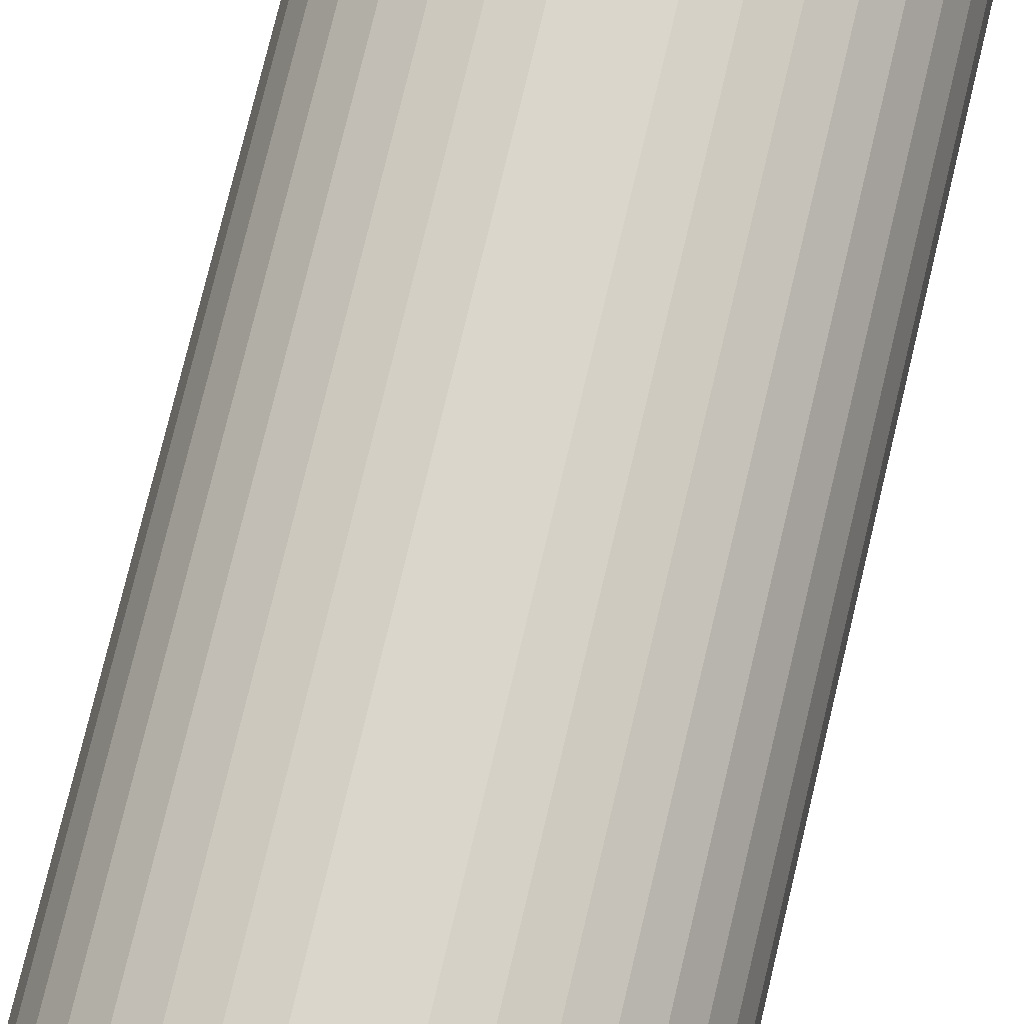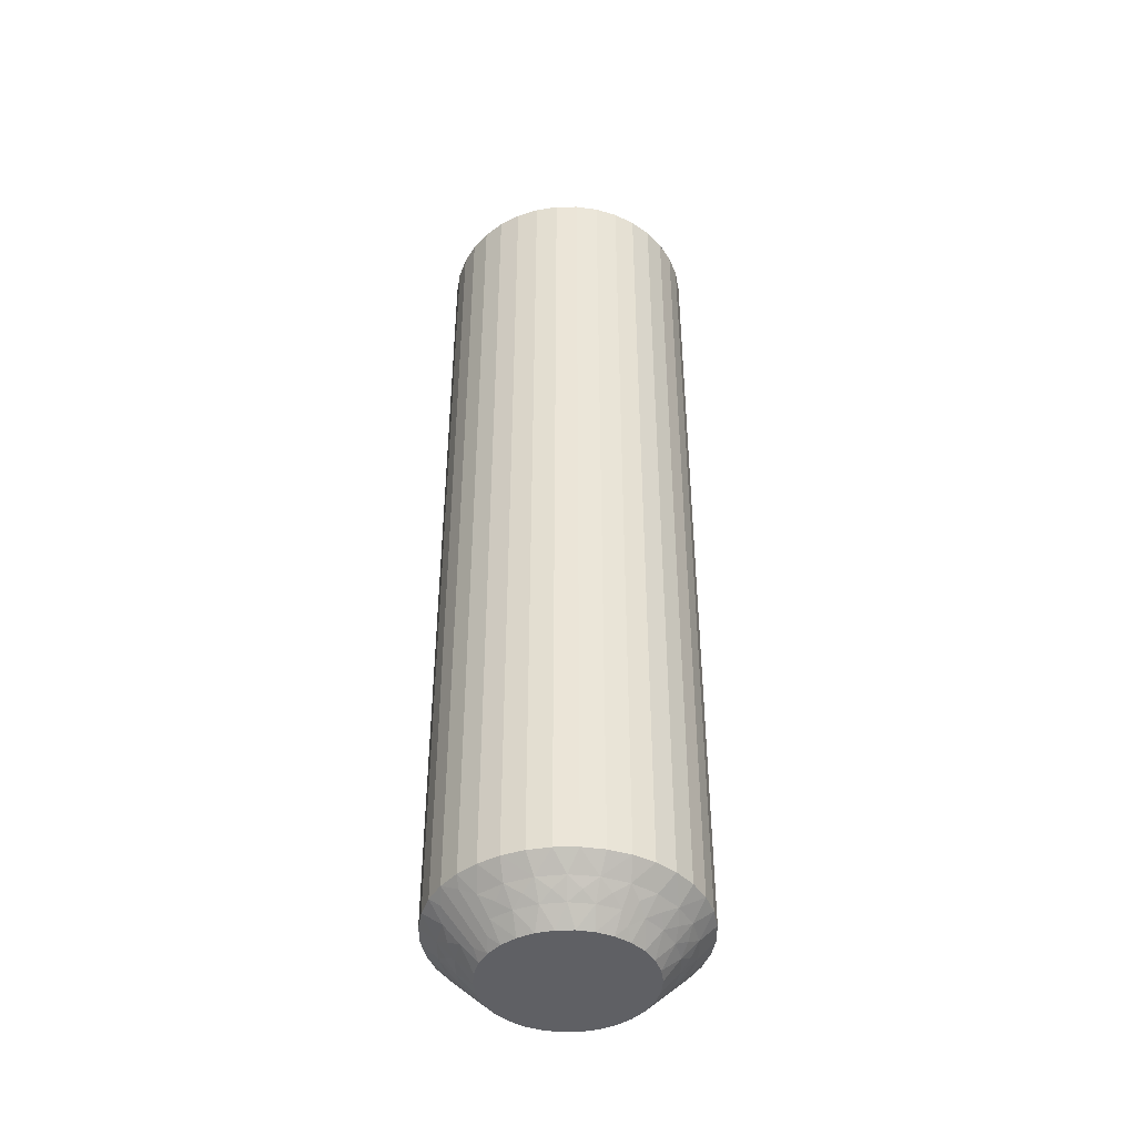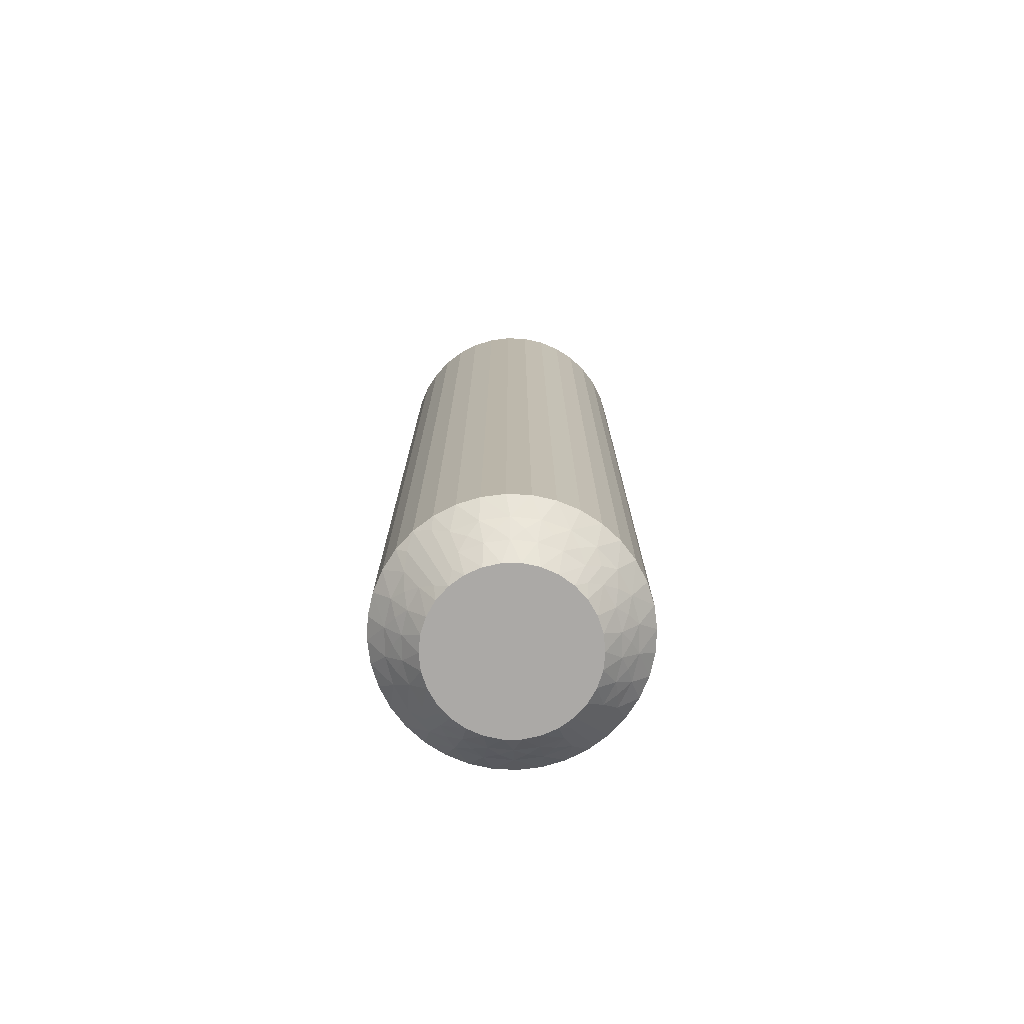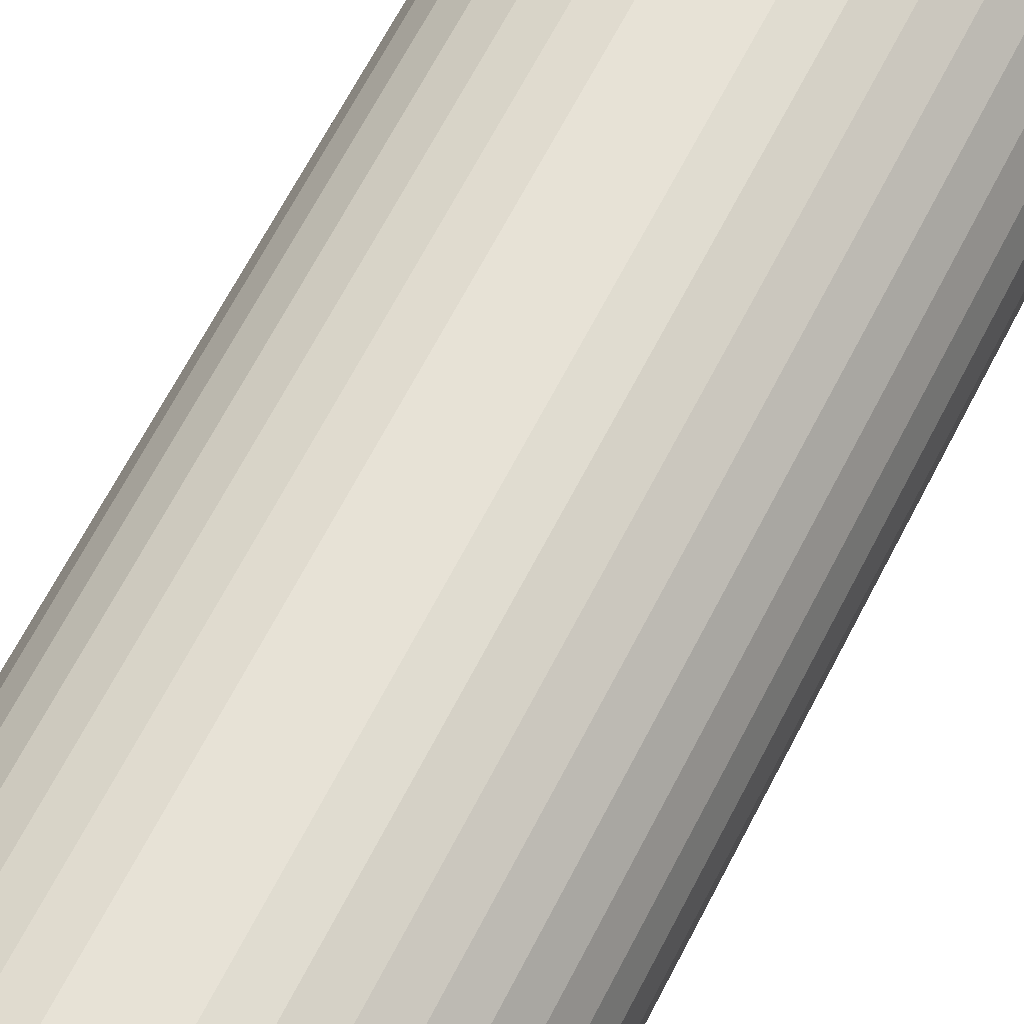
<metadata>
{"format":"obj","ext":"obj","renderer":"f3d","projection":"perspective","resolution":1024,"background":"white","views":[{"elev":73.3,"azim":-166.7,"up":"+Y"},{"elev":-43.5,"azim":145.7,"up":"+Z"},{"elev":-75.5,"azim":132.3,"up":"+Z"},{"elev":61.8,"azim":-153.6,"up":"+Y"}]}
</metadata>
<code>
v 377.4 -13.25 -184.8
v 377.6 -13.51 -185
v 377.1 -13.51 -185
v 377 -13.02 -184.5
v 380 -14.61 -184.5
v 379.7 -14.98 -185
v 379.4 -14.53 -185
v 377.7 -13.02 -184.5
v 377.4 -12.75 -184.2
v 377 -12.53 -184
v 377.8 -12.53 -184
v 380.3 -15.28 -184.5
v 380.5 -14.37 -184
v 380.8 -14 -183.5
v 381.1 -14.63 -183.5
v 376.6 -12.84 -184.2
v 376.3 -13.19 -184.5
v 376.1 -12.73 -184
v 380.8 -15.16 -184
v 375.9 -13.12 -184.2
v 375.4 -13.12 -184
v 375.7 -13.53 -184.5
v 375.2 -13.57 -184.2
v 379.6 -14.01 -184.5
v 379.1 -14.14 -185
v 375.1 -14.01 -184.5
v 374.8 -13.68 -184
v 374.7 -14.15 -184.2
v 374.3 -14.37 -184
v 374.7 -14.61 -184.5
v 380 -13.68 -184
v 380.4 -13.43 -183.5
v 374.3 -14.85 -184.2
v 374 -15.16 -184
v 380 -12.94 -183.5
v 374.5 -15.28 -184.5
v 374.6 -15.67 -184.8
v 374.9 -15.48 -185
v 374.9 -16 -185
v 379.1 -13.53 -184.5
v 374.4 -15.64 -184.5
v 373.4 -16 -183.5
v 378.6 -13.83 -185
v 373.7 -15.55 -183.8
v 373.4 -15.31 -183.5
v 379.4 -13.12 -184
v 379.4 -12.54 -183.5
v 378.4 -13.19 -184.5
v 378.2 -13.62 -185
v 378.6 -12.73 -184
v 378.7 -12.24 -183.5
v 378.1 -12.06 -183.5
v 377.4 -12 -183.5
v 376.6 -13.62 -185
v 376.7 -12.06 -183.5
v 376.1 -13.83 -185
v 376 -12.24 -183.5
v 375.4 -12.54 -183.5
v 375.7 -14.14 -185
v 374.8 -12.94 -183.5
v 375.4 -14.53 -185
v 374.3 -13.43 -183.5
v 373.9 -14 -183.5
v 375.1 -14.98 -185
v 373.6 -14.63 -183.5
v 380.1 -15.67 -184.8
v 379.9 -16 -185
v 379.8 -15.48 -185
v 380.4 -15.64 -184.5
v 381.4 -16 -183.5
v 381.1 -15.55 -183.8
v 381.3 -15.31 -183.5
v 380.4 -14.85 -184.2
v 380.1 -14.15 -184.2
v 379.5 -13.57 -184.2
v 378.9 -13.12 -184.2
v 378.2 -12.84 -184.2
v 377.4 -13.25 -155.2
v 377.6 -13.51 -155
v 377.7 -13.02 -155.5
v 374.7 -14.61 -155.5
v 375.1 -14.98 -155
v 375.4 -14.53 -155
v 377 -13.02 -155.5
v 377.1 -13.51 -155
v 377.4 -12.75 -155.8
v 377.8 -12.53 -156
v 377 -12.53 -156
v 374.5 -15.28 -155.5
v 378.2 -12.84 -155.8
v 374.3 -14.37 -156
v 373.9 -14 -156.5
v 373.6 -14.63 -156.5
v 378.6 -12.73 -156
v 378.4 -13.19 -155.5
v 374 -15.16 -156
v 378.9 -13.12 -155.8
v 379.4 -13.12 -156
v 379.1 -13.53 -155.5
v 379.5 -13.57 -155.8
v 379.6 -14.01 -155.5
v 380 -13.68 -156
v 375.1 -14.01 -155.5
v 375.7 -14.14 -155
v 380.1 -14.15 -155.8
v 380.5 -14.37 -156
v 380 -14.61 -155.5
v 380.4 -14.85 -155.8
v 380.8 -15.16 -156
v 374.8 -13.68 -156
v 374.3 -13.43 -156.5
v 374.8 -12.94 -156.5
v 380.3 -15.28 -155.5
v 380.1 -15.67 -155.2
v 379.8 -15.48 -155
v 379.9 -16 -155
v 375.7 -13.53 -155.5
v 380.4 -15.64 -155.5
v 381.4 -16 -156.5
v 376.1 -13.83 -155
v 381.1 -15.55 -156.2
v 381.3 -15.31 -156.5
v 375.4 -13.12 -156
v 375.4 -12.54 -156.5
v 376.3 -13.19 -155.5
v 376.6 -13.62 -155
v 376.1 -12.73 -156
v 376 -12.24 -156.5
v 376.7 -12.06 -156.5
v 377.4 -12 -156.5
v 378.2 -13.62 -155
v 378.1 -12.06 -156.5
v 378.6 -13.83 -155
v 378.7 -12.24 -156.5
v 379.4 -12.54 -156.5
v 379.1 -14.14 -155
v 380 -12.94 -156.5
v 379.4 -14.53 -155
v 380.4 -13.43 -156.5
v 380.8 -14 -156.5
v 379.7 -14.98 -155
v 381.1 -14.63 -156.5
v 374.6 -15.67 -155.2
v 374.9 -16 -155
v 374.9 -15.48 -155
v 374.4 -15.64 -155.5
v 373.4 -16 -156.5
v 373.7 -15.55 -156.2
v 373.4 -15.31 -156.5
v 374.3 -14.85 -155.8
v 374.7 -14.15 -155.8
v 375.2 -13.57 -155.8
v 375.9 -13.12 -155.8
v 376.6 -12.84 -155.8
v 381.3 -16.69 -156.5
v 381.3 -16.69 -183.5
v 381.1 -17.37 -156.5
v 381.1 -17.37 -183.5
v 380.8 -18 -156.5
v 380.8 -18 -183.5
v 380.4 -18.57 -156.5
v 380.4 -18.57 -183.5
v 380 -19.06 -156.5
v 380 -19.06 -183.5
v 379.4 -19.46 -156.5
v 379.4 -19.46 -183.5
v 378.7 -19.76 -156.5
v 378.7 -19.76 -183.5
v 378.1 -19.94 -156.5
v 378.1 -19.94 -183.5
v 377.4 -20 -156.5
v 377.4 -20 -183.5
v 376.7 -19.94 -156.5
v 376.7 -19.94 -183.5
v 376 -19.76 -156.5
v 376 -19.76 -183.5
v 375.4 -19.46 -156.5
v 375.4 -19.46 -183.5
v 374.8 -19.06 -156.5
v 374.8 -19.06 -183.5
v 374.3 -18.57 -156.5
v 374.3 -18.57 -183.5
v 373.9 -18 -156.5
v 373.9 -18 -183.5
v 373.6 -17.37 -156.5
v 373.6 -17.37 -183.5
v 373.4 -16.69 -156.5
v 373.4 -16.69 -183.5
v 375.1 -17.02 -155
v 375.4 -17.47 -155
v 375.7 -17.86 -155
v 377.6 -18.49 -155
v 378.2 -18.38 -155
v 378.6 -18.17 -155
v 379.1 -17.86 -155
v 379.4 -17.47 -155
v 379.7 -17.02 -155
v 379.8 -16.52 -155
v 374.9 -16.52 -155
v 376.1 -18.17 -155
v 376.6 -18.38 -155
v 377.1 -18.49 -155
v 378.2 -18.38 -185
v 378.6 -18.17 -185
v 379.1 -17.86 -185
v 379.7 -17.02 -185
v 375.1 -17.02 -185
v 375.4 -17.47 -185
v 374.9 -16.52 -185
v 375.7 -17.86 -185
v 376.1 -18.17 -185
v 379.4 -17.47 -185
v 376.6 -18.38 -185
v 377.1 -18.49 -185
v 379.8 -16.52 -185
v 377.6 -18.49 -185
v 378.2 -19.16 -155.8
v 378.6 -19.27 -156
v 378.4 -18.81 -155.5
v 377.4 -18.75 -155.2
v 380 -17.39 -155.5
v 377 -18.98 -155.5
v 377.7 -18.98 -155.5
v 377.4 -19.25 -155.8
v 377.8 -19.47 -156
v 377 -19.47 -156
v 380.3 -16.72 -155.5
v 380.5 -17.63 -156
v 376.6 -19.16 -155.8
v 376.3 -18.81 -155.5
v 376.1 -19.27 -156
v 380.8 -16.84 -156
v 375.9 -18.88 -155.8
v 375.4 -18.88 -156
v 375.7 -18.47 -155.5
v 379.6 -17.99 -155.5
v 375.2 -18.43 -155.8
v 375.1 -17.99 -155.5
v 374.8 -18.32 -156
v 374.7 -17.85 -155.8
v 374.7 -17.39 -155.5
v 374.3 -17.63 -156
v 380 -18.32 -156
v 374.3 -17.15 -155.8
v 374.5 -16.72 -155.5
v 374 -16.84 -156
v 374.6 -16.33 -155.2
v 379.1 -18.47 -155.5
v 374.4 -16.36 -155.5
v 373.7 -16.45 -156.2
v 379.4 -18.88 -156
v 380.1 -16.33 -155.2
v 380.4 -16.36 -155.5
v 381.1 -16.45 -156.2
v 380.4 -17.15 -155.8
v 380.1 -17.85 -155.8
v 379.5 -18.43 -155.8
v 378.9 -18.88 -155.8
v 377.4 -18.75 -184.8
v 374.7 -17.39 -184.5
v 377.7 -18.98 -184.5
v 377 -18.98 -184.5
v 377.4 -19.25 -184.2
v 377 -19.47 -184
v 377.8 -19.47 -184
v 374.5 -16.72 -184.5
v 374.3 -17.63 -184
v 378.2 -19.16 -184.2
v 378.4 -18.81 -184.5
v 378.6 -19.27 -184
v 374 -16.84 -184
v 378.9 -18.88 -184.2
v 379.4 -18.88 -184
v 379.1 -18.47 -184.5
v 375.1 -17.99 -184.5
v 379.5 -18.43 -184.2
v 379.6 -17.99 -184.5
v 380 -18.32 -184
v 380.1 -17.85 -184.2
v 380 -17.39 -184.5
v 380.5 -17.63 -184
v 374.8 -18.32 -184
v 380.4 -17.15 -184.2
v 380.3 -16.72 -184.5
v 380.8 -16.84 -184
v 380.1 -16.33 -184.8
v 375.7 -18.47 -184.5
v 380.4 -16.36 -184.5
v 381.1 -16.45 -183.8
v 375.4 -18.88 -184
v 376.3 -18.81 -184.5
v 376.1 -19.27 -184
v 374.6 -16.33 -184.8
v 374.4 -16.36 -184.5
v 373.7 -16.45 -183.8
v 374.3 -17.15 -184.2
v 374.7 -17.85 -184.2
v 375.2 -18.43 -184.2
v 375.9 -18.88 -184.2
v 376.6 -19.16 -184.2
f 1 2 3
f 1 3 4
f 5 6 7
f 1 8 2
f 9 10 11
f 9 11 8
f 9 4 10
f 5 12 6
f 9 1 4
f 9 8 1
f 13 14 15
f 16 4 17
f 16 18 10
f 16 10 4
f 13 15 19
f 16 17 18
f 20 21 18
f 20 22 21
f 20 17 22
f 20 18 17
f 23 21 22
f 24 7 25
f 23 26 27
f 23 27 21
f 23 22 26
f 24 5 7
f 28 29 27
f 28 27 26
f 28 26 30
f 28 30 29
f 31 32 14
f 33 34 29
f 31 35 32
f 33 29 30
f 33 30 36
f 33 36 34
f 37 36 38
f 37 38 39
f 31 14 13
f 40 24 25
f 41 39 42
f 40 25 43
f 41 36 37
f 41 37 39
f 41 34 36
f 44 42 45
f 44 45 34
f 46 47 35
f 44 41 42
f 44 34 41
f 46 35 31
f 48 43 49
f 48 40 43
f 50 51 47
f 50 52 51
f 50 47 46
f 8 49 2
f 8 48 49
f 11 53 52
f 11 52 50
f 4 3 54
f 10 55 53
f 10 53 11
f 17 54 56
f 17 4 54
f 18 57 55
f 18 58 57
f 18 55 10
f 22 56 59
f 22 17 56
f 21 58 18
f 21 60 58
f 26 59 61
f 26 22 59
f 27 60 21
f 27 62 60
f 27 63 62
f 30 61 64
f 30 26 61
f 29 63 27
f 29 65 63
f 36 64 38
f 36 30 64
f 34 65 29
f 34 45 65
f 66 67 68
f 66 68 12
f 69 70 67
f 69 67 66
f 69 66 12
f 69 12 19
f 71 72 70
f 71 70 69
f 71 69 19
f 71 19 72
f 73 12 5
f 73 13 19
f 73 19 12
f 73 5 13
f 74 5 24
f 74 31 13
f 74 24 31
f 74 13 5
f 12 68 6
f 75 46 31
f 75 31 24
f 75 24 40
f 75 40 46
f 76 48 50
f 76 50 46
f 76 46 40
f 76 40 48
f 19 15 72
f 77 48 8
f 77 50 48
f 77 8 11
f 77 11 50
f 78 79 80
f 81 82 83
f 78 84 85
f 86 80 87
f 86 87 88
f 86 88 84
f 86 78 80
f 81 89 82
f 86 84 78
f 90 87 80
f 91 92 93
f 90 94 87
f 90 80 95
f 90 95 94
f 91 93 96
f 97 98 94
f 97 95 99
f 97 99 98
f 97 94 95
f 100 101 102
f 100 98 99
f 103 83 104
f 100 102 98
f 100 99 101
f 105 106 102
f 103 81 83
f 105 102 101
f 105 101 107
f 105 107 106
f 108 109 106
f 110 111 92
f 108 106 107
f 110 112 111
f 108 107 113
f 108 113 109
f 114 113 115
f 114 115 116
f 110 92 91
f 117 103 104
f 118 116 119
f 118 113 114
f 117 104 120
f 118 114 116
f 118 109 113
f 121 119 122
f 121 122 109
f 121 118 119
f 123 124 112
f 121 109 118
f 123 112 110
f 125 120 126
f 125 117 120
f 127 128 124
f 127 129 128
f 127 124 123
f 84 126 85
f 84 125 126
f 88 130 129
f 88 129 127
f 80 79 131
f 87 132 130
f 87 130 88
f 95 131 133
f 95 80 131
f 94 134 132
f 94 135 134
f 94 132 87
f 99 133 136
f 99 95 133
f 98 135 94
f 98 137 135
f 101 136 138
f 101 99 136
f 102 137 98
f 102 139 137
f 102 140 139
f 107 138 141
f 107 101 138
f 106 140 102
f 106 142 140
f 113 141 115
f 113 107 141
f 109 142 106
f 109 122 142
f 143 144 145
f 143 145 89
f 146 147 144
f 146 144 143
f 146 143 89
f 146 89 96
f 148 149 147
f 148 147 146
f 148 146 96
f 148 96 149
f 150 89 81
f 150 91 96
f 150 96 89
f 150 81 91
f 151 81 103
f 151 110 91
f 151 103 110
f 151 91 81
f 152 123 110
f 89 145 82
f 152 110 103
f 152 103 117
f 152 117 123
f 153 125 127
f 153 127 123
f 153 123 117
f 153 117 125
f 154 125 84
f 96 93 149
f 154 127 125
f 154 84 88
f 154 88 127
f 78 85 79
f 42 147 149
f 45 149 93
f 45 42 149
f 65 93 92
f 65 45 93
f 63 92 111
f 63 65 92
f 62 111 112
f 62 63 111
f 60 112 124
f 60 62 112
f 58 124 128
f 58 60 124
f 57 128 129
f 57 58 128
f 55 129 130
f 55 57 129
f 53 130 132
f 53 55 130
f 52 132 134
f 52 53 132
f 51 134 135
f 51 52 134
f 47 135 137
f 47 51 135
f 35 137 139
f 35 47 137
f 32 139 140
f 32 35 139
f 14 32 140
f 14 140 142
f 15 14 142
f 15 142 122
f 72 15 122
f 72 122 119
f 70 72 119
f 70 119 155
f 156 155 157
f 156 70 155
f 158 157 159
f 158 156 157
f 160 159 161
f 160 158 159
f 162 161 163
f 162 160 161
f 164 163 165
f 164 162 163
f 166 165 167
f 166 164 165
f 168 167 169
f 168 166 167
f 170 169 171
f 170 168 169
f 172 171 173
f 172 170 171
f 174 173 175
f 174 172 173
f 176 175 177
f 176 174 175
f 178 177 179
f 178 176 177
f 180 179 181
f 180 178 179
f 182 181 183
f 182 180 181
f 184 182 183
f 184 183 185
f 186 184 185
f 186 185 187
f 188 186 187
f 188 187 147
f 42 188 147
f 189 190 191
f 138 115 141
f 136 192 193
f 136 193 194
f 136 194 195
f 136 195 196
f 136 196 197
f 136 197 198
f 136 198 116
f 136 116 115
f 136 133 131
f 136 131 192
f 136 115 138
f 82 144 199
f 82 199 189
f 82 145 144
f 120 191 200
f 120 104 83
f 120 83 82
f 120 189 191
f 120 82 189
f 85 200 201
f 85 126 120
f 85 120 200
f 79 201 202
f 79 85 201
f 131 202 192
f 131 79 202
f 49 43 203
f 204 25 205
f 6 25 7
f 68 25 6
f 205 25 206
f 206 25 68
f 43 25 204
f 38 64 39
f 207 61 208
f 209 61 207
f 39 61 209
f 64 61 39
f 61 59 208
f 210 56 211
f 208 56 210
f 59 56 208
f 205 206 212
f 213 54 214
f 211 54 213
f 56 54 211
f 206 67 215
f 3 2 54
f 54 2 214
f 206 68 67
f 216 49 203
f 214 49 216
f 2 49 214
f 203 43 204
f 217 218 219
f 220 192 202
f 221 197 196
f 220 202 222
f 220 223 192
f 224 225 223
f 224 222 226
f 224 220 222
f 221 227 197
f 224 223 220
f 228 159 157
f 224 226 225
f 229 222 230
f 229 231 226
f 229 226 222
f 228 157 232
f 229 230 231
f 233 234 231
f 233 235 234
f 233 230 235
f 233 231 230
f 236 196 195
f 237 234 235
f 237 238 239
f 237 239 234
f 237 235 238
f 240 238 241
f 236 221 196
f 240 242 239
f 240 239 238
f 240 241 242
f 243 161 159
f 244 245 246
f 243 163 161
f 244 242 241
f 244 246 242
f 244 241 245
f 247 199 144
f 243 159 228
f 248 236 195
f 247 245 199
f 248 195 194
f 249 246 245
f 249 144 147
f 249 247 144
f 249 245 247
f 250 147 187
f 251 165 163
f 250 187 246
f 250 246 249
f 251 163 243
f 250 249 147
f 219 194 193
f 219 248 194
f 218 167 165
f 218 169 167
f 218 165 251
f 223 193 192
f 223 219 193
f 225 171 169
f 225 169 218
f 222 202 201
f 226 171 225
f 226 173 171
f 230 201 200
f 230 222 201
f 231 175 173
f 231 177 175
f 231 173 226
f 235 200 191
f 235 230 200
f 234 177 231
f 234 179 177
f 238 191 190
f 238 235 191
f 239 179 234
f 239 181 179
f 239 183 181
f 241 190 189
f 241 238 190
f 242 183 239
f 242 185 183
f 245 189 199
f 245 241 189
f 246 185 242
f 246 187 185
f 252 116 198
f 252 198 227
f 253 119 116
f 253 227 232
f 253 252 227
f 253 116 252
f 254 155 119
f 254 119 253
f 254 253 232
f 254 232 155
f 255 232 227
f 255 227 221
f 255 228 232
f 255 221 228
f 256 243 228
f 256 221 236
f 256 236 243
f 256 228 221
f 227 198 197
f 257 248 251
f 257 243 236
f 257 236 248
f 257 251 243
f 258 251 248
f 258 219 218
f 258 218 251
f 258 248 219
f 232 157 155
f 217 225 218
f 217 219 223
f 217 223 225
f 259 214 216
f 260 207 208
f 259 216 261
f 259 262 214
f 263 264 262
f 263 261 265
f 263 259 261
f 260 266 207
f 263 262 259
f 267 184 186
f 263 265 264
f 268 261 269
f 268 270 265
f 268 265 261
f 267 186 271
f 268 269 270
f 272 273 270
f 272 274 273
f 272 269 274
f 272 270 269
f 275 208 210
f 276 273 274
f 276 277 278
f 276 278 273
f 276 274 277
f 279 277 280
f 275 260 208
f 279 281 278
f 279 278 277
f 279 280 281
f 282 182 184
f 283 284 285
f 282 180 182
f 283 281 280
f 283 285 281
f 283 280 284
f 286 215 67
f 282 184 267
f 287 275 210
f 286 284 215
f 287 210 211
f 288 285 284
f 288 67 70
f 288 286 67
f 288 284 286
f 289 70 156
f 290 178 180
f 289 156 285
f 289 285 288
f 290 180 282
f 289 288 70
f 291 211 213
f 291 287 211
f 292 176 178
f 292 174 176
f 292 178 290
f 262 213 214
f 262 291 213
f 264 172 174
f 264 174 292
f 261 216 203
f 265 172 264
f 265 170 172
f 269 203 204
f 269 261 203
f 270 168 170
f 270 166 168
f 270 170 265
f 274 204 205
f 274 269 204
f 273 166 270
f 273 164 166
f 277 205 212
f 277 274 205
f 278 164 273
f 278 162 164
f 278 160 162
f 280 212 206
f 280 277 212
f 281 160 278
f 281 158 160
f 284 206 215
f 284 280 206
f 285 158 281
f 285 156 158
f 293 39 209
f 293 209 266
f 294 42 39
f 294 293 266
f 294 266 271
f 294 39 293
f 295 188 42
f 295 42 294
f 295 271 188
f 295 294 271
f 296 271 266
f 296 266 260
f 296 267 271
f 296 260 267
f 297 282 267
f 297 260 275
f 297 275 282
f 297 267 260
f 266 209 207
f 298 287 290
f 298 282 275
f 298 275 287
f 298 290 282
f 299 290 287
f 299 291 292
f 299 292 290
f 299 287 291
f 271 186 188
f 300 264 292
f 300 291 262
f 300 262 264
f 300 292 291

</code>
